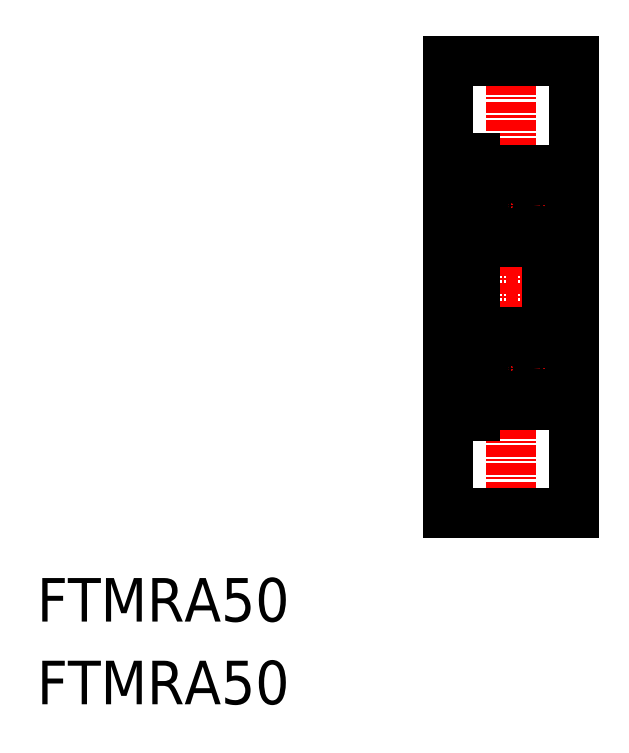
<metadata>
{"format":"dxf","ext":"dxf","renderer":"ezdxf+matplotlib","layout":"modelspace","background":"white","min_lineweight":24,"dpi":150}
</metadata>
<code>
0
SECTION
2
ENTITIES
0
TEXT
8
0
10
154
20
113.6
30
0
40
4.813
1
FTMRA50
0
TEXT
8
0
10
154
20
104.5
30
0
40
4.813
1
FTMRA50
0
LINE
8
CENTER
10
197.9
20
150.6
30
0
11
214.9
21
150.6
31
0
0
LINE
8
CENTER
10
206.4
20
177.1
30
0
11
206.4
21
124.1
31
0
0
LINE
8
0
10
199.4
20
175.6
30
0
11
213.4
21
175.6
31
0
0
LINE
8
0
10
208.5
20
158.3
30
0
11
210.4
21
158.3
31
0
0
LINE
8
0
10
202.4
20
158.3
30
0
11
204.3
21
158.3
31
0
0
LINE
8
0
10
208.5
20
160.9
30
0
11
210.4
21
160.9
31
0
0
LINE
8
0
10
202.4
20
160.9
30
0
11
204.3
21
160.9
31
0
0
LINE
8
0
10
202.4
20
155.6
30
0
11
210.4
21
155.6
31
0
0
LINE
8
0
10
202.4
20
163.6
30
0
11
210.4
21
163.6
31
0
0
LINE
8
0
10
201.7
20
164.9
30
0
11
202.4
21
164.9
31
0
0
LINE
8
0
10
201.7
20
164.9
30
0
11
201.7
21
136.3
31
0
0
LINE
8
0
10
210.4
20
163.6
30
0
11
210.4
21
137.6
31
0
0
LINE
8
0
10
199.4
20
163.6
30
0
11
201.7
21
163.6
31
0
0
LINE
8
0
10
202.4
20
136.3
30
0
11
202.4
21
164.9
31
0
0
LINE
8
0
10
208.5
20
142.9
30
0
11
210.4
21
142.9
31
0
0
LINE
8
0
10
202.4
20
142.9
30
0
11
204.3
21
142.9
31
0
0
LINE
8
0
10
208.5
20
140.3
30
0
11
210.4
21
140.3
31
0
0
LINE
8
0
10
202.4
20
140.3
30
0
11
204.3
21
140.3
31
0
0
LINE
8
0
10
202.4
20
145.6
30
0
11
210.4
21
145.6
31
0
0
LINE
8
0
10
210.4
20
162.1
30
0
11
213.4
21
162.1
31
0
0
LINE
8
0
10
213.4
20
175.6
30
0
11
213.4
21
125.6
31
0
0
LINE
8
0
10
199.4
20
125.6
30
0
11
199.4
21
175.6
31
0
0
LINE
8
0
10
202.4
20
137.6
30
0
11
210.4
21
137.6
31
0
0
LINE
8
0
10
201.7
20
136.3
30
0
11
202.4
21
136.3
31
0
0
LINE
8
0
10
199.4
20
137.6
30
0
11
201.7
21
137.6
31
0
0
LINE
8
0
10
210.4
20
139.1
30
0
11
213.4
21
139.1
31
0
0
LINE
8
0
10
199.4
20
125.6
30
0
11
213.4
21
125.6
31
0
0
LINE
8
CENTER
10
202.4
20
141.6
30
0
11
210.4
21
141.6
31
0
0
CIRCLE
8
0
10
206.4
20
141.6
30
0
40
2.5
0
LINE
8
CENTER
10
202.4
20
159.6
30
0
11
210.4
21
159.6
31
0
0
CIRCLE
8
0
10
206.4
20
159.6
30
0
40
2.5
0
LINE
8
0
10
201.7
20
139.1
30
0
11
202.4
21
139.1
31
0
0
LINE
8
0
10
201.7
20
162.1
30
0
11
202.4
21
162.1
31
0
0
ENDSEC
0
EOF

</code>
